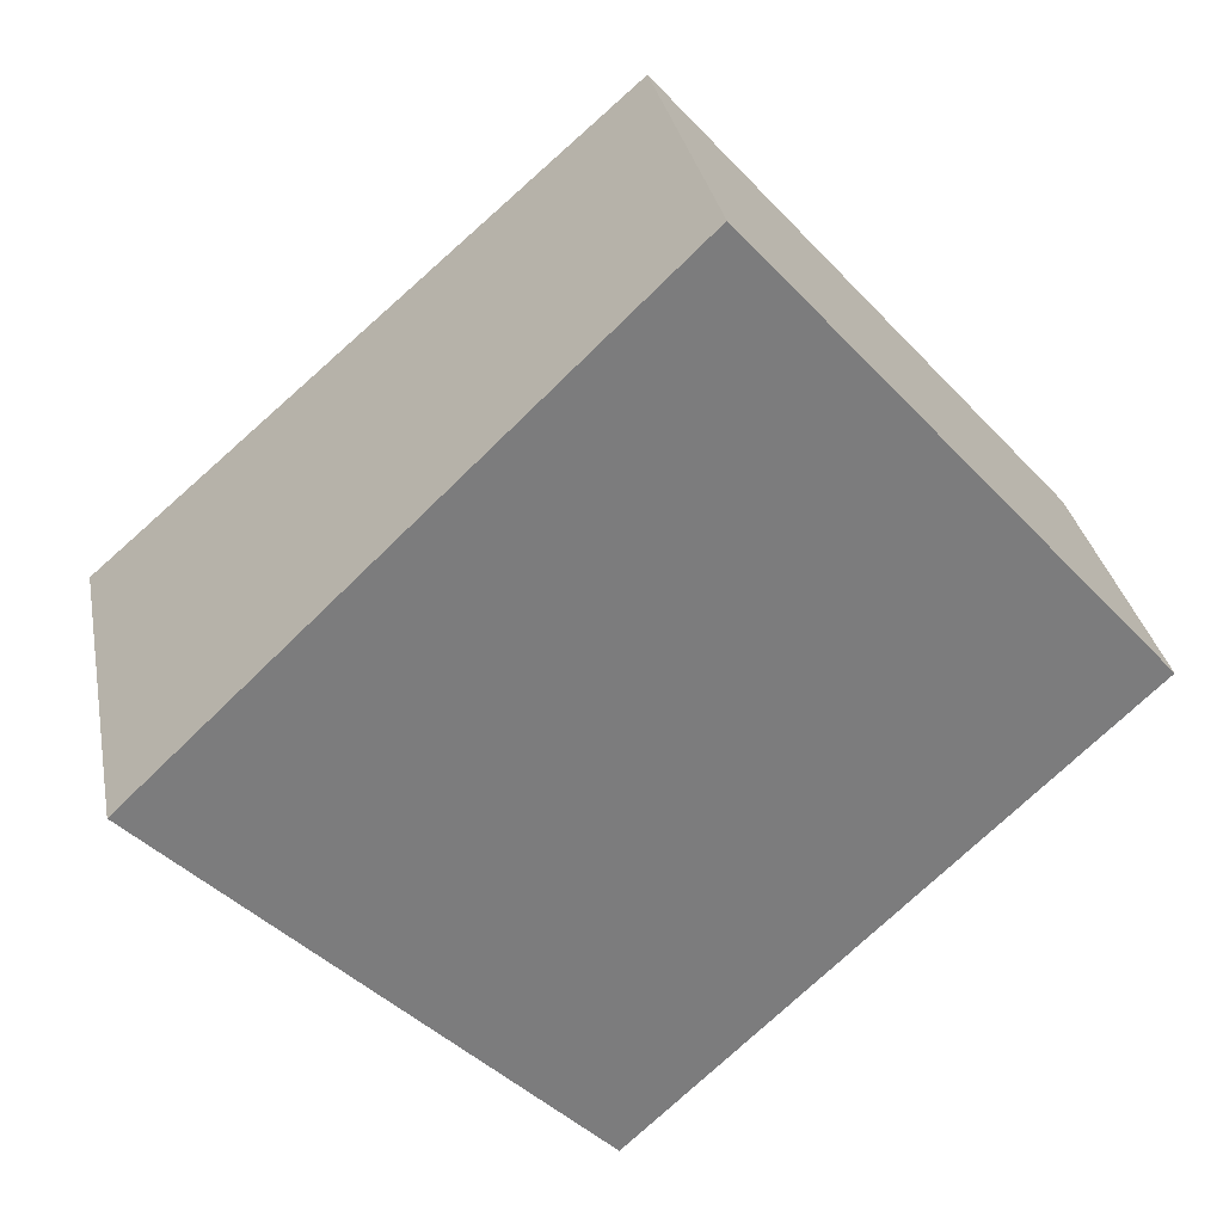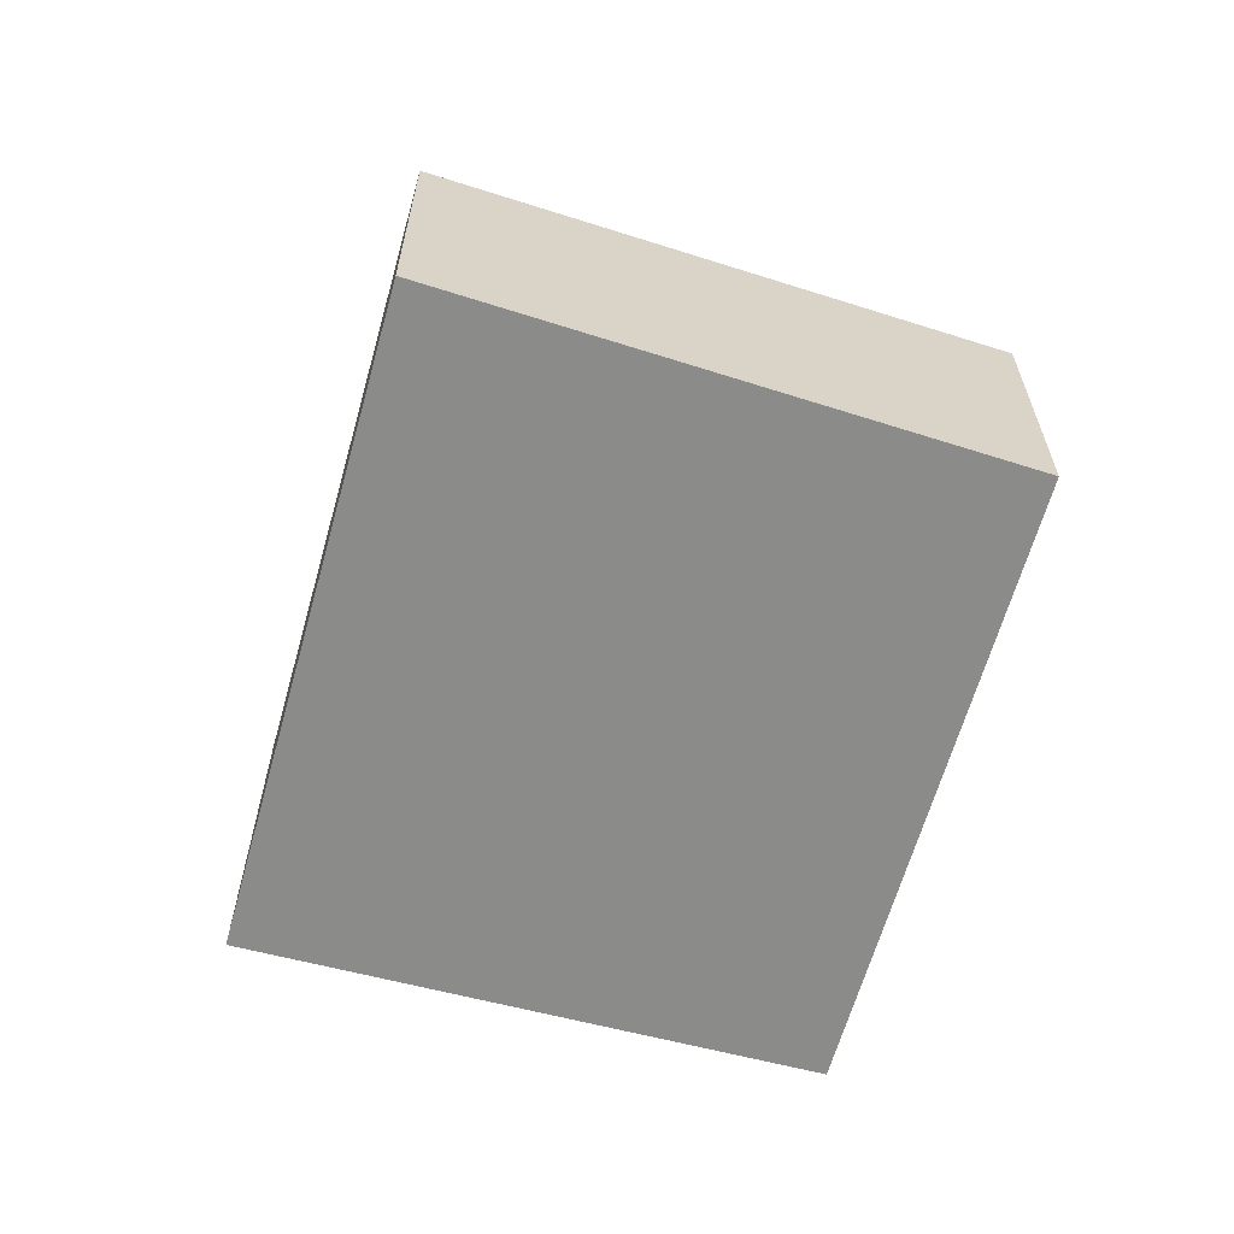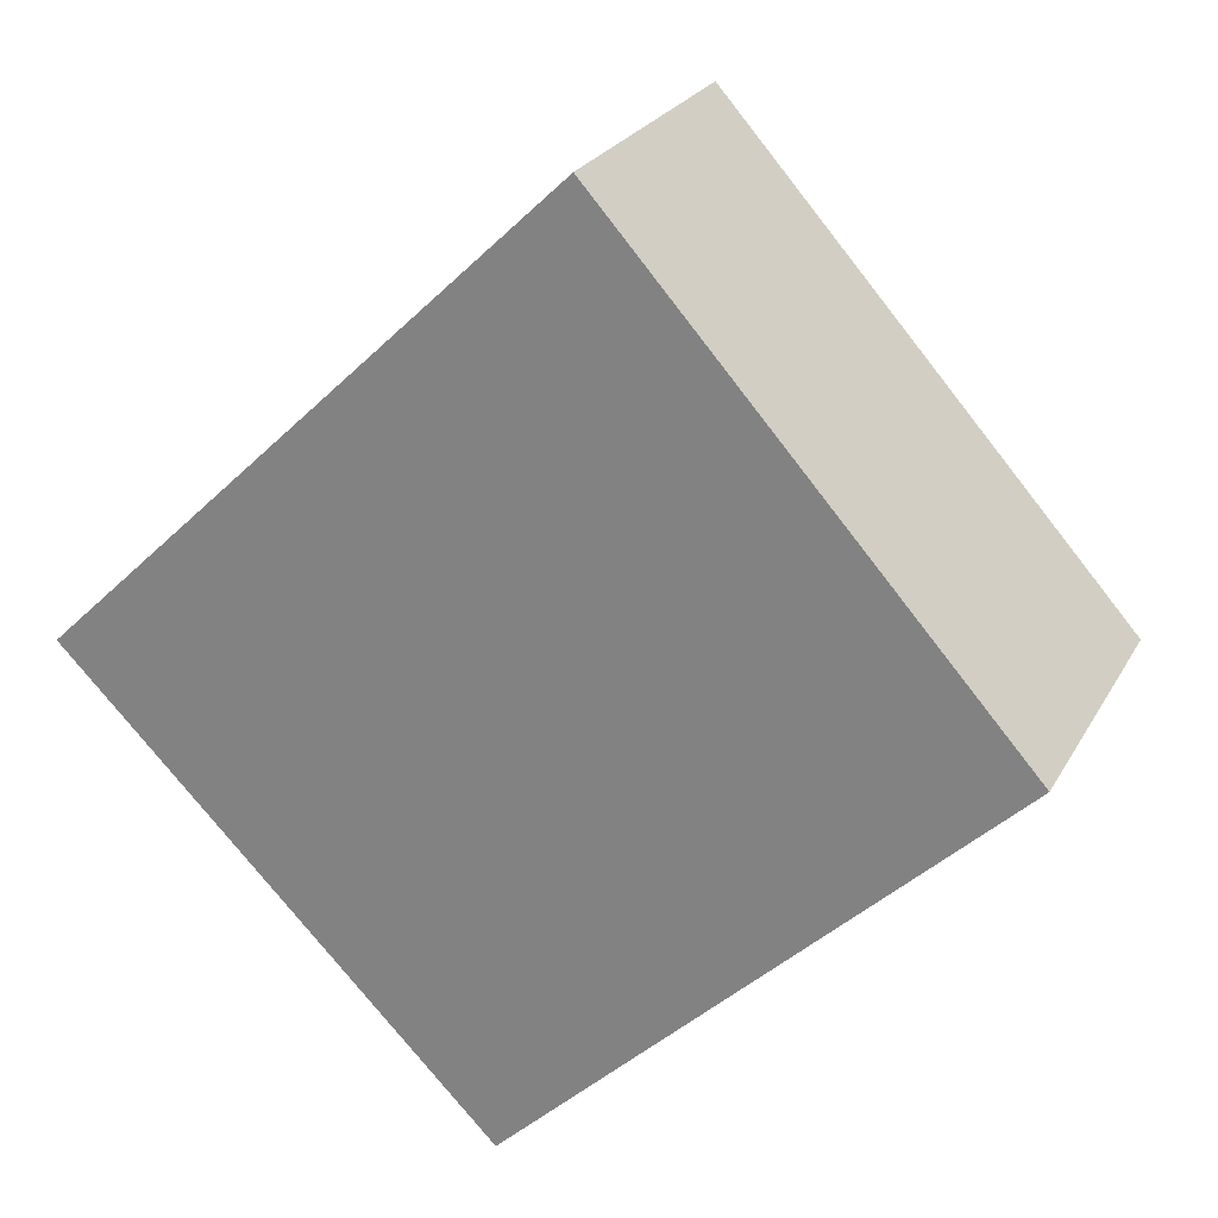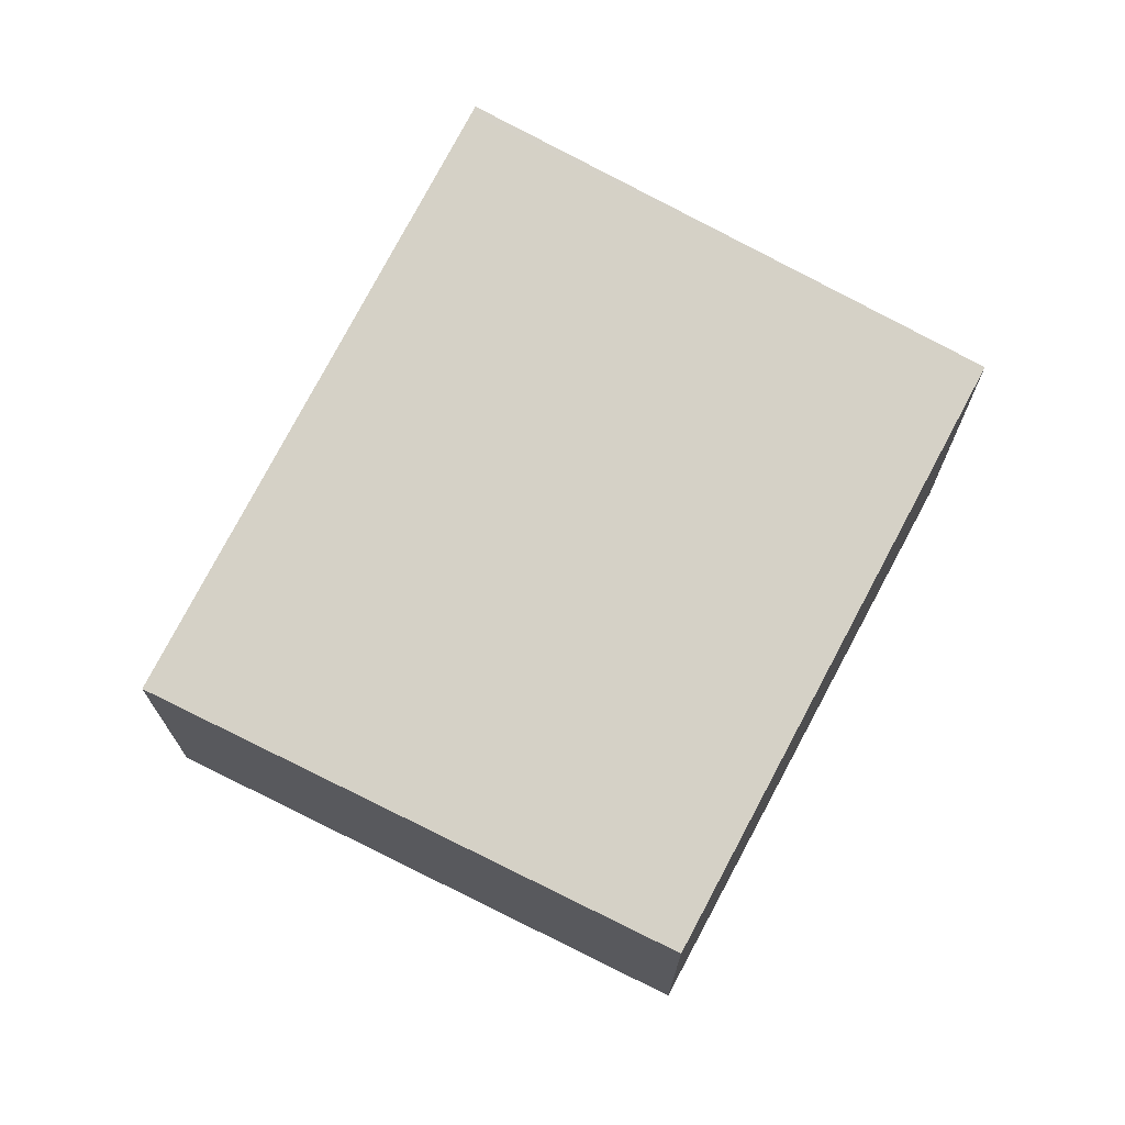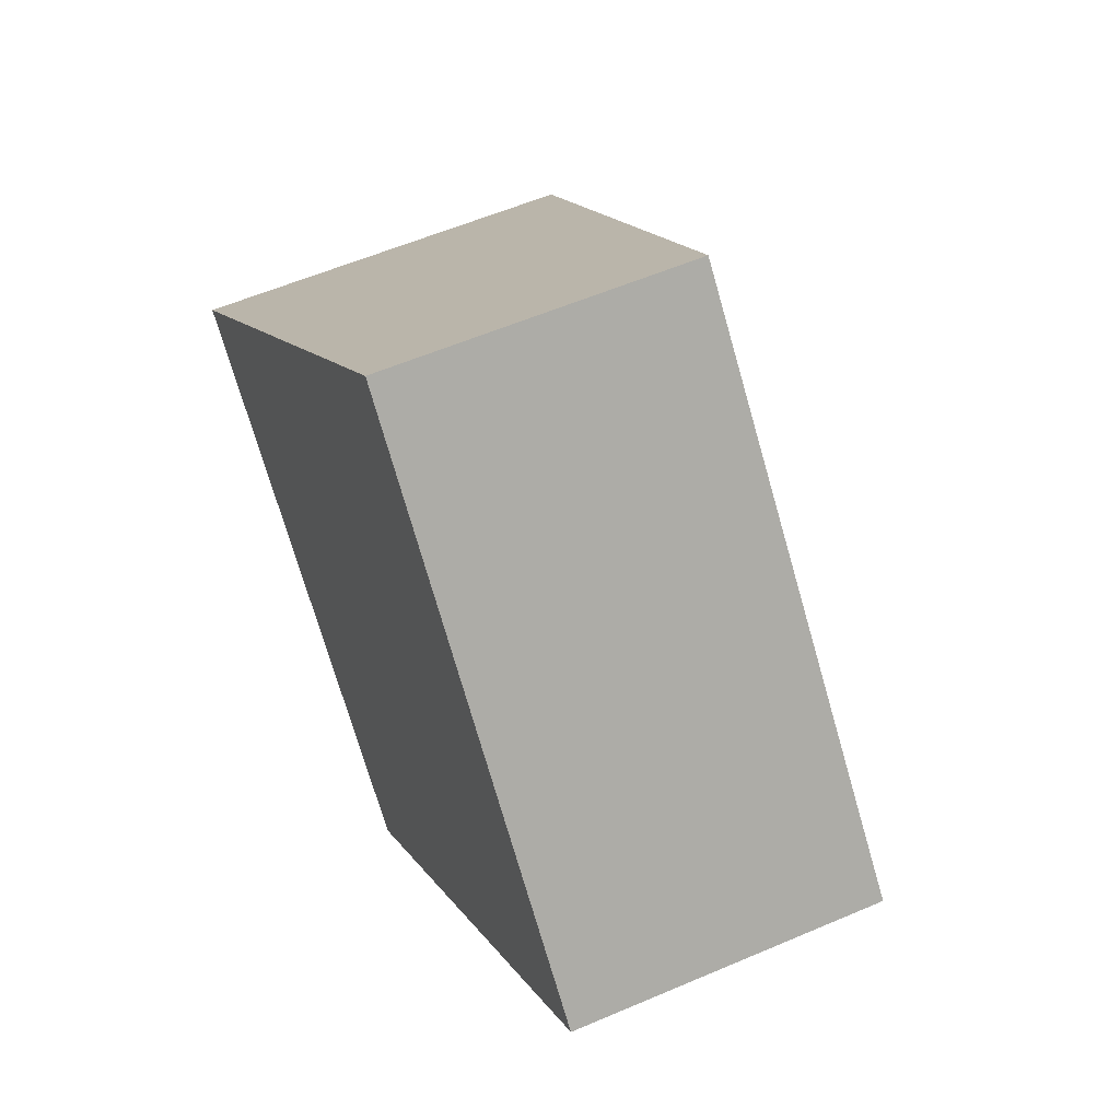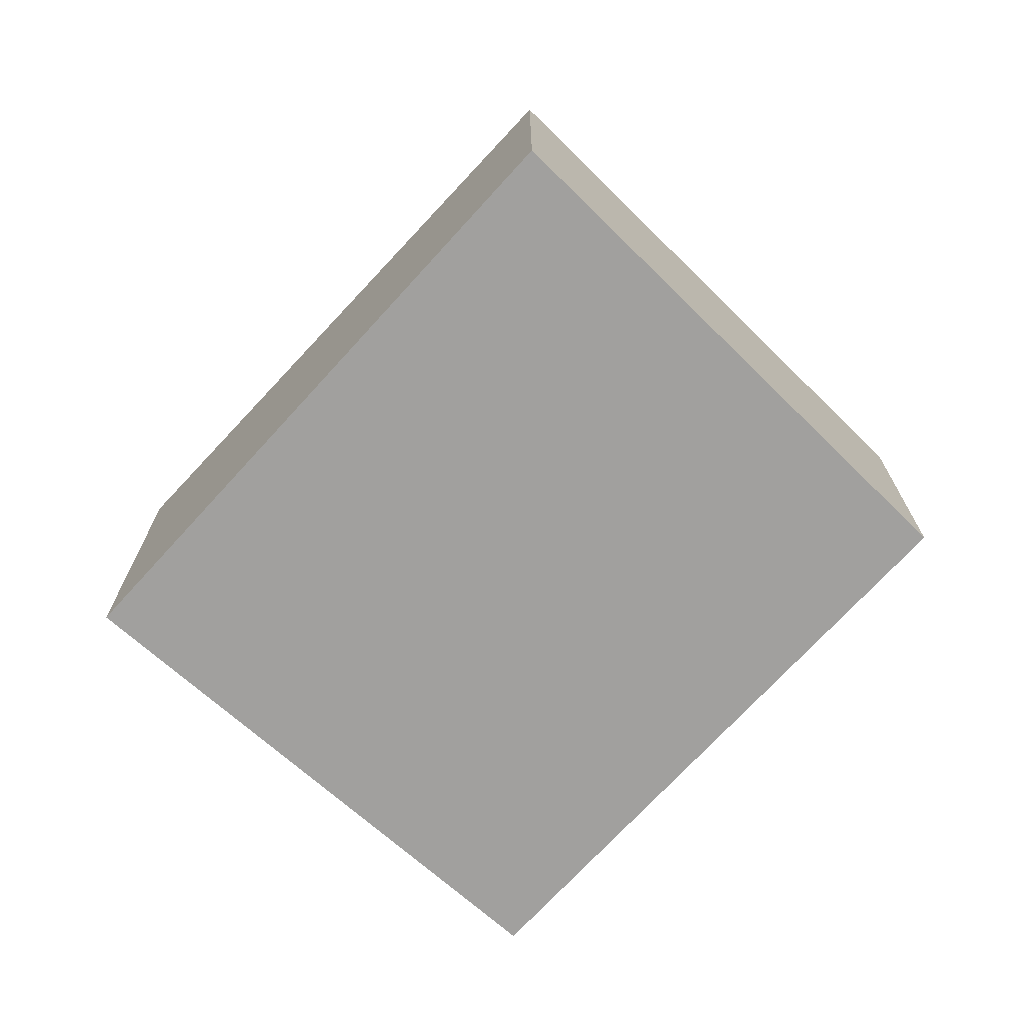
<metadata>
{"format":"obj","ext":"obj","renderer":"f3d","projection":"perspective","resolution":1024,"background":"white","views":[{"elev":31.5,"azim":-10.7,"up":"+Z"},{"elev":-63.7,"azim":30.6,"up":"+Y"},{"elev":24.3,"azim":22.7,"up":"+Z"},{"elev":72.2,"azim":74.7,"up":"+Y"},{"elev":56.3,"azim":65.7,"up":"+Z"},{"elev":-71.8,"azim":3.9,"up":"+Y"}]}
</metadata>
<code>
v  0.074 4.755 0.071
v  1.31 4.755 -1.321
v  0 4.767 2.919e-16
v  5.201 4.719 -5.244
v  6.196 3.747 5.943
v  11.12 3.747 0.392
v  0 0 0
v  6.196 -3.639e-16 5.943
v  0.074 -4.348e-18 0.071
v  11.12 -2.4e-17 0.392
v  5.201 3.211e-16 -5.244
v  1.31 8.089e-17 -1.321
g defaultobject
f 1 2 3
f 2 1 4
f 4 1 5
f 4 5 6
f 7 1 3
f 1 7 5
f 5 7 8
f 8 7 9
f 8 6 5
f 6 8 10
f 6 11 4
f 11 6 10
f 2 7 3
f 7 2 4
f 7 4 12
f 12 4 11
f 12 9 7
f 9 12 8
f 8 12 10
f 10 12 11

</code>
